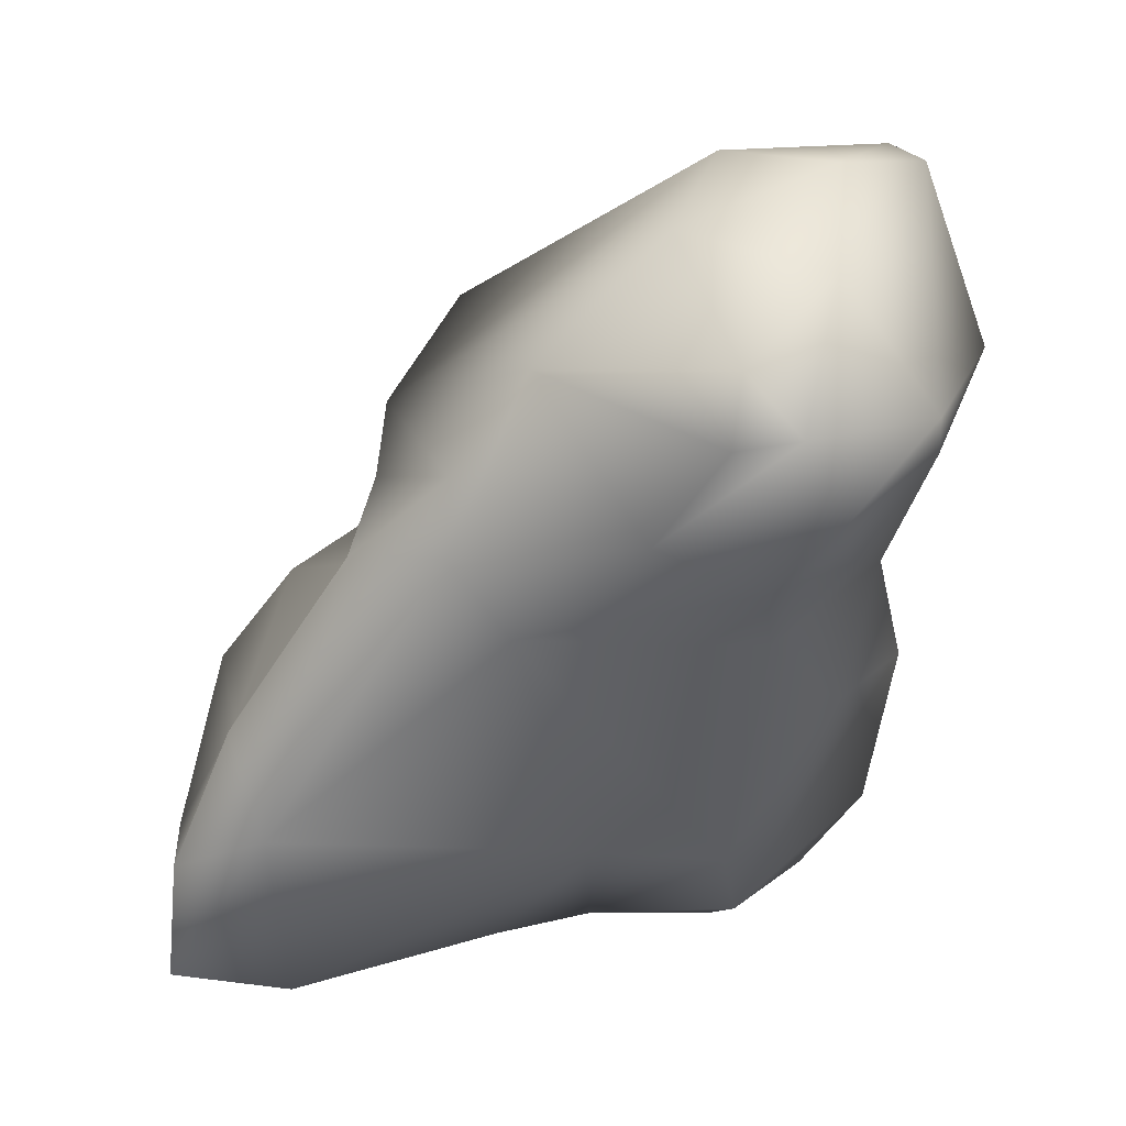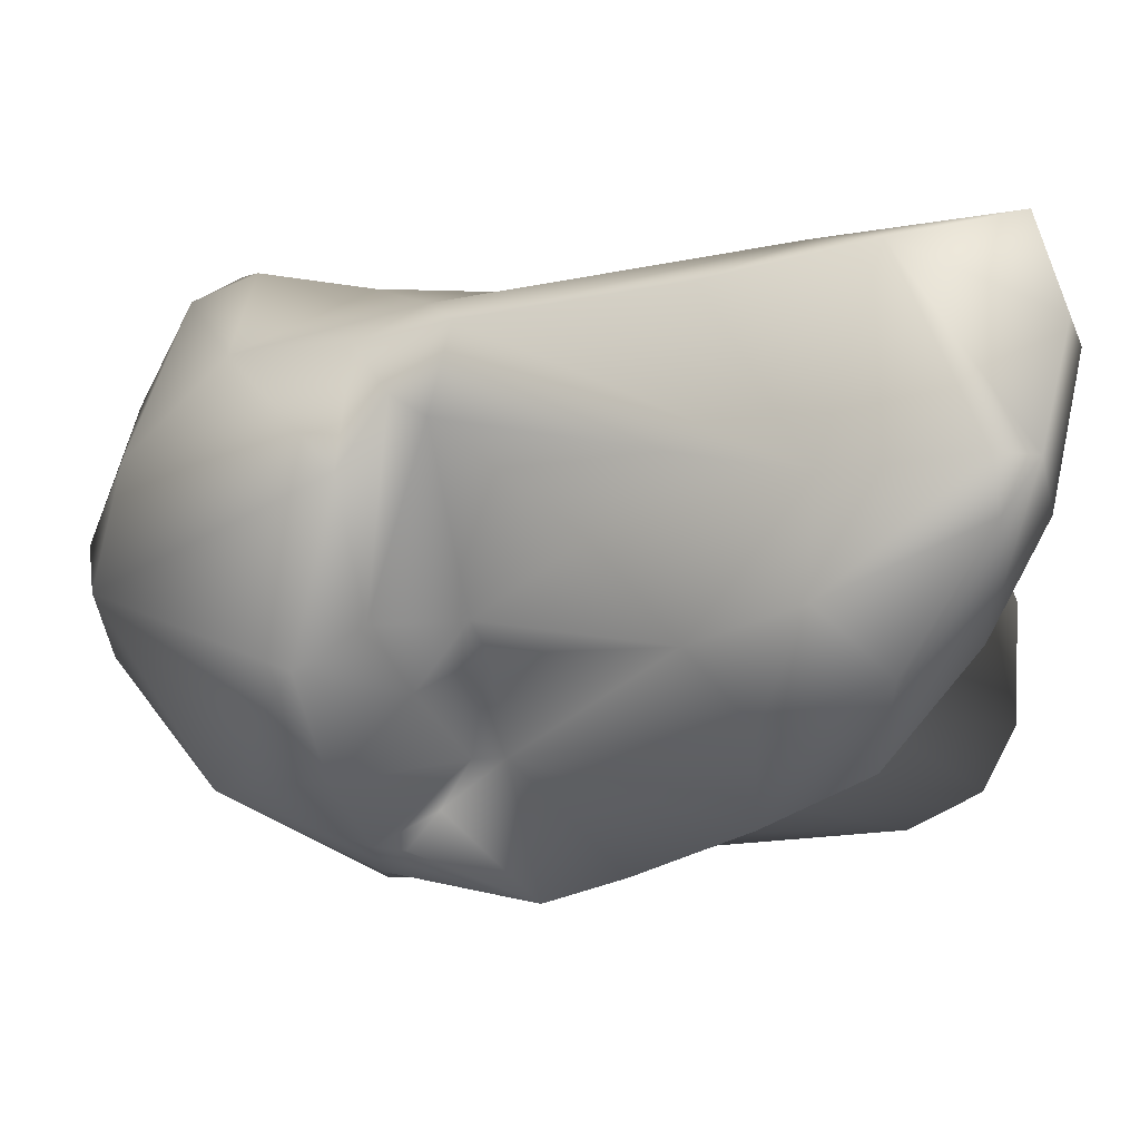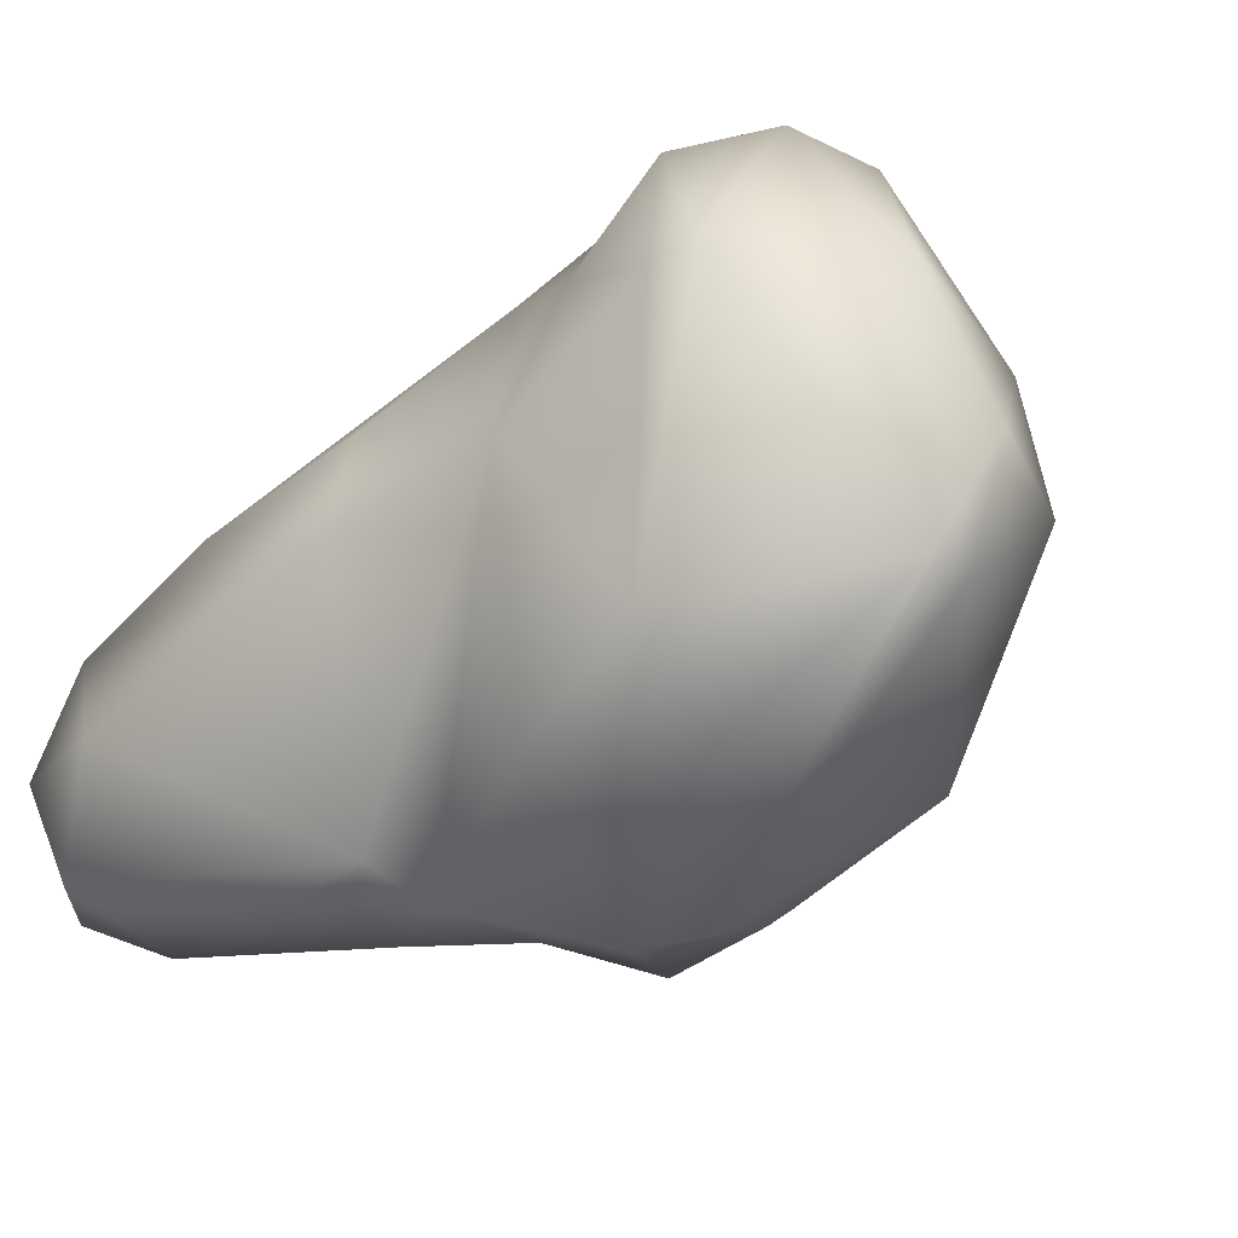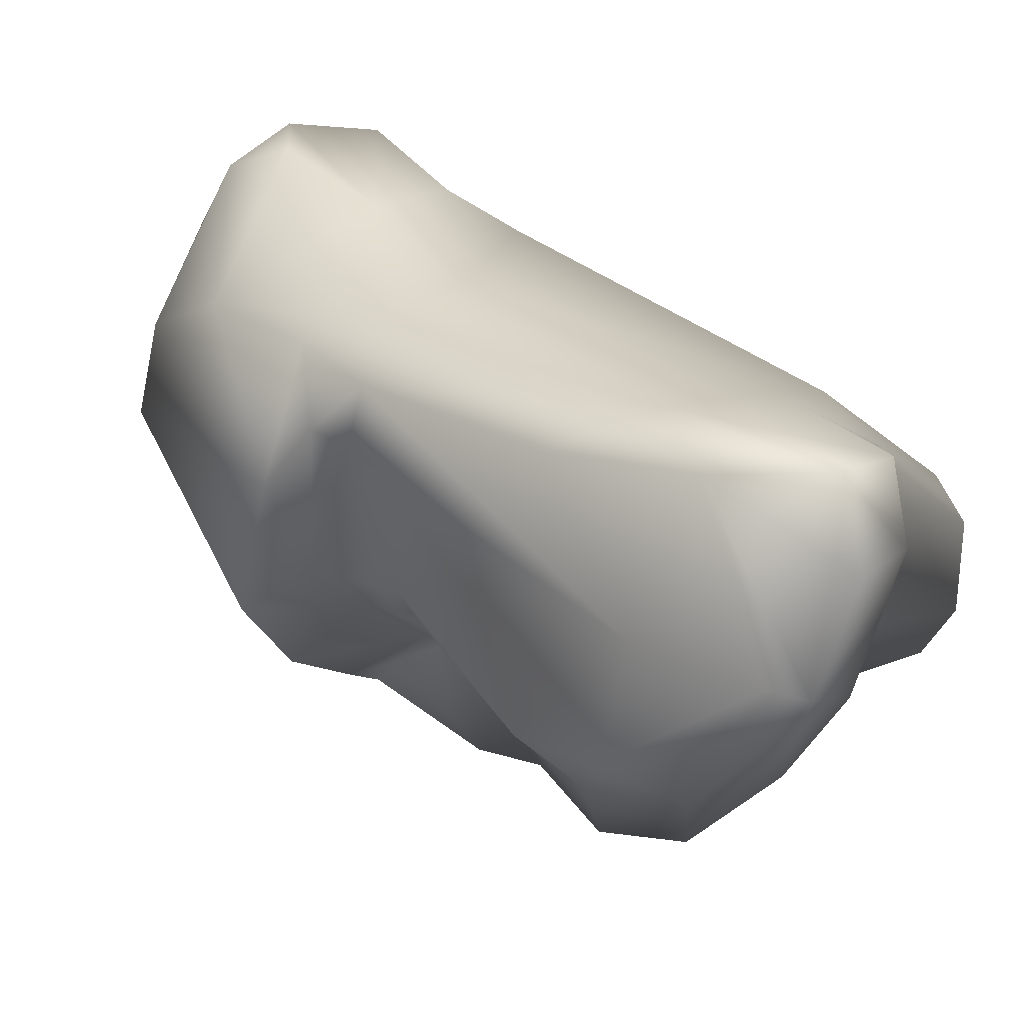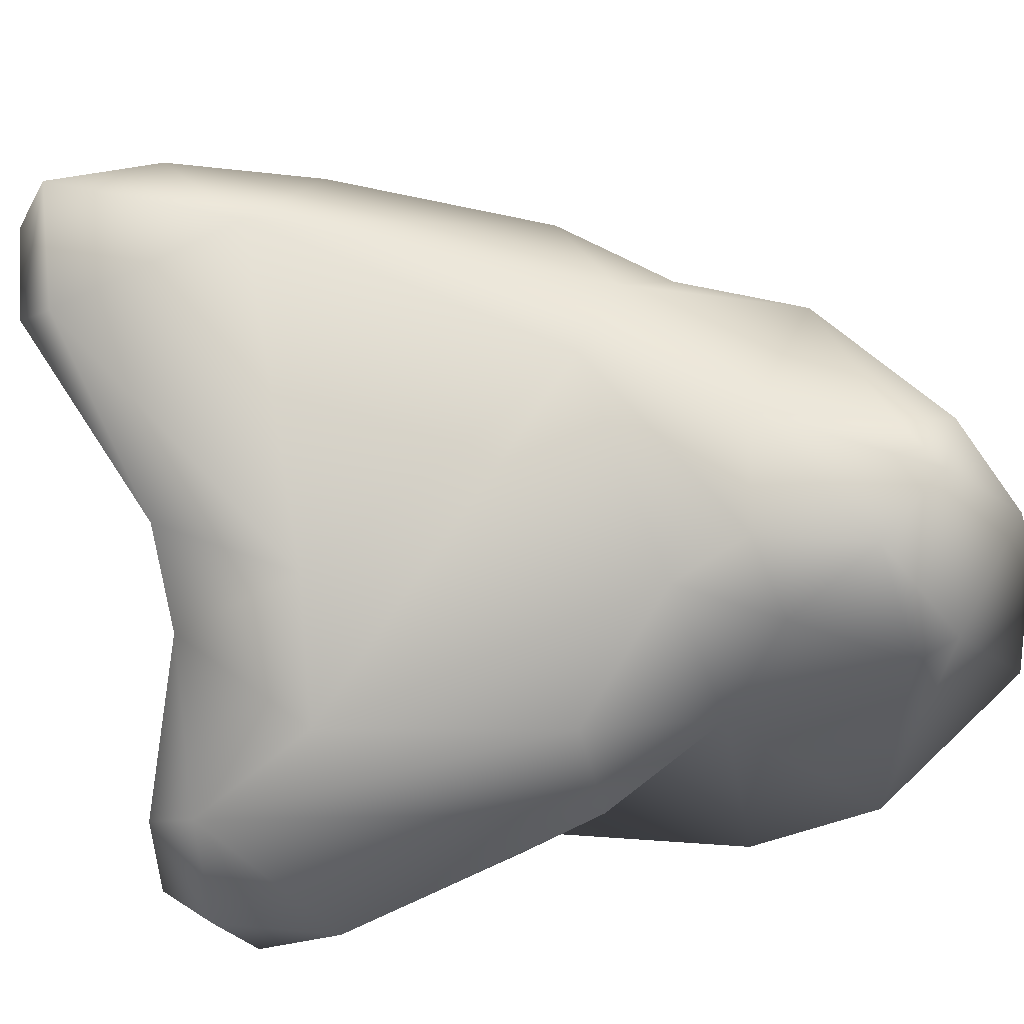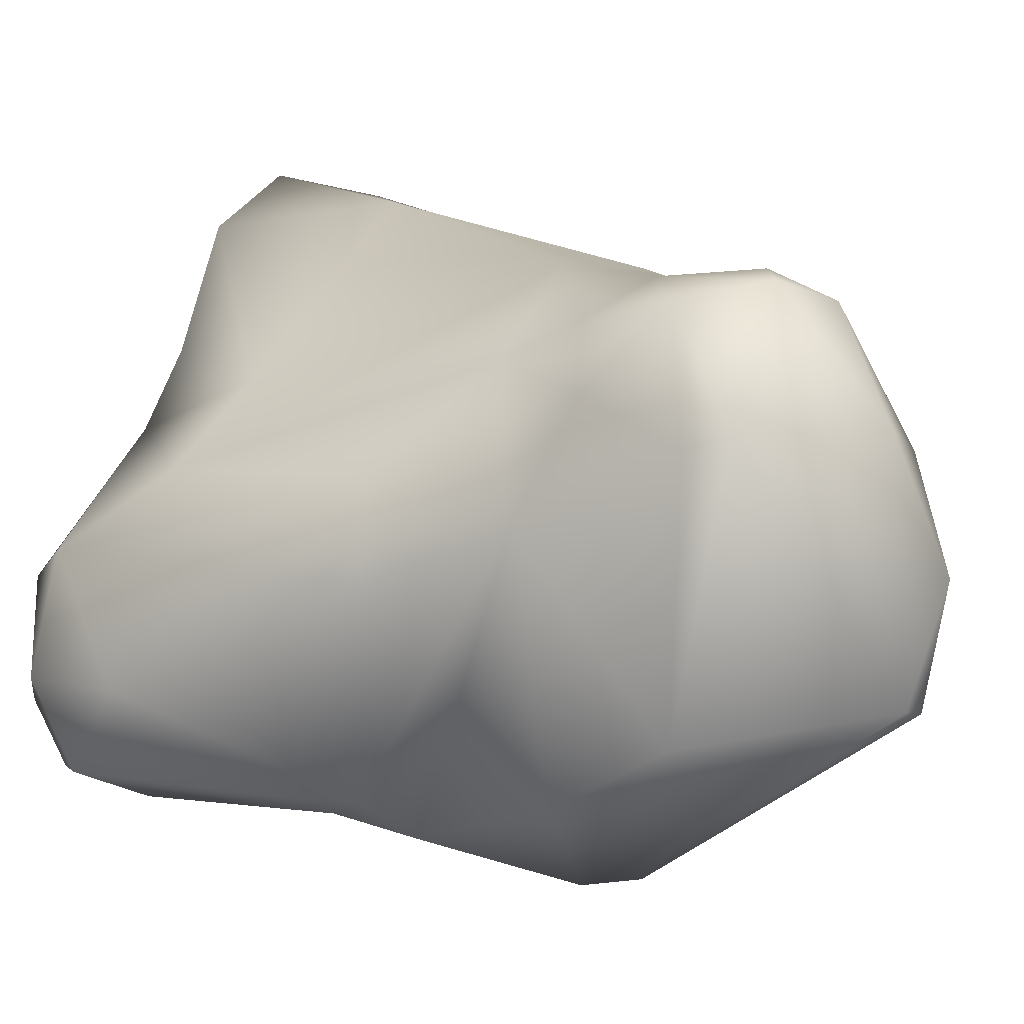
<metadata>
{"format":"obj","ext":"obj","renderer":"f3d","projection":"perspective","resolution":1024,"background":"white","views":[{"elev":29.3,"azim":15.8,"up":"+Y"},{"elev":7.9,"azim":-94.6,"up":"+Z"},{"elev":-18.4,"azim":118.9,"up":"+Z"},{"elev":37.4,"azim":-78.2,"up":"+Z"},{"elev":54.0,"azim":65.6,"up":"+Z"},{"elev":8.5,"azim":102.8,"up":"+Z"}]}
</metadata>
<code>
v -0.0138 -0.02691 0.003993
v -0.01182 -0.0239 0.008425
v -0.01366 -0.02586 0.004057
v -0.01391 -0.02605 0.002741
v -0.01268 -0.02771 0.006819
v -0.0104 -0.02857 0.006015
v -0.01175 -0.02767 0.002485
v -0.0117 -0.02627 -0.000328
v -0.01202 -0.02248 0.003478
v -0.01191 -0.02701 0.009027
v -0.01043 -0.02008 0.007488
v -0.009268 -0.0227 0.008323
v -0.01342 -0.02214 0.00088
v -0.01262 -0.02417 -0.000911
v -0.009081 -0.028 0.007584
v -0.005247 -0.02721 0.002928
v -0.004244 -0.02746 0.004371
v -0.003405 -0.02491 -0.003243
v -0.01149 -0.02401 -0.003175
v -0.003557 -0.0225 -0.005508
v -0.01164 -0.01967 -0.000295
v -0.007323 -0.01497 0.006505
v -0.006878 -0.0144 0.004275
v -0.00864 -0.01791 0.001675
v -0.004688 -0.0145 0.006745
v -0.00162 -0.02455 0.003862
v -0.002948 -0.01642 0.006924
v -0.01112 -0.02138 -0.002219
v -0.002214 -0.0278 0.002398
v 0.000716 -0.02911 -0.006303
v 0.000702 -0.02995 -0.004556
v -0.01 -0.02157 -0.004733
v -0.002754 -0.02065 -0.006465
v -0.005615 -0.01916 -0.006846
v 0.000138 -0.02701 -0.007157
v -0.006393 -0.01537 -0.000483
v -0.00639 -0.01581 -0.001282
v -0.003838 -0.01638 -0.004267
v -0.007103 -0.01352 0.004834
v -0.004837 -0.01274 0.005838
v -0.006147 -0.01299 -0.00061
v -0.002895 -0.009789 0.005437
v 0.000477 -0.01337 0.006868
v 0.001478 -0.02565 0.001873
v 0.003186 -0.01469 0.005971
v 0.003067 -0.01672 0.004963
v 0.001377 -0.02892 -0.000399
v 0.000486 -0.02986 -0.001249
v 0.002655 -0.0292 -0.003518
v 0.002639 -0.0281 -0.005935
v -0.001701 -0.0188 -0.007322
v -0.000225 -0.02134 -0.007428
v -0.004373 -0.01715 -0.007763
v 0.002701 -0.02042 -0.006324
v 0.001681 -0.02142 -0.00689
v -0.004951 -0.0141 -0.002447
v -0.0038 -0.01553 -0.004281
v -0.003356 -0.01477 -0.005632
v -0.007375 -0.01229 0.003101
v -0.006894 -0.01125 -0.001543
v 0.002452 -0.008688 0.006459
v -0.000168 -0.007025 0.002638
v 0.002393 -0.01039 0.007203
v 0.004049 -0.009966 0.007045
v 0.005027 -0.01224 0.006566
v 0.004406 -0.01973 0.002237
v 0.004847 -0.01445 0.004353
v 0.005129 -0.01601 0.001241
v 0.005578 -0.01952 -0.000184
v 0.004435 -0.02633 -0.00331
v 0.001265 -0.01504 -0.008488
v 0.002095 -0.01907 -0.007308
v -0.001663 -0.01343 -0.007558
v -0.002683 -0.01407 -0.007181
v -0.00325 -0.01393 -0.006653
v -0.005424 -0.01208 -0.004458
v -0.003336 -0.01312 -0.006533
v 0.000162 -0.006194 -0.000696
v -0.001251 -0.009225 -0.005493
v 0.004049 -0.007243 0.003664
v 0.00333 -0.005896 8.6e-05
v 0.006673 -0.01058 0.003715
v 0.006642 -0.01171 0.003326
v 0.00681 -0.01193 -0.003525
v 0.005528 -0.01498 -0.005418
v 0.000932 -0.01354 -0.008327
v 0.004651 -0.01156 -0.005686
v -0.002479 -0.01331 -0.007087
v 0.004036 -0.006438 -0.002998
v 0.00503 -0.006711 -0.002757
f 1 2 3
f 1 3 4
f 5 2 1
f 6 1 7
f 1 6 5
f 1 8 7
f 1 4 8
f 2 9 3
f 2 5 10
f 9 2 11
f 12 2 10
f 11 2 12
f 13 3 9
f 3 13 4
f 4 13 14
f 14 8 4
f 6 10 5
f 10 6 15
f 16 6 7
f 6 16 17
f 17 15 6
f 8 16 7
f 18 16 8
f 14 19 8
f 19 20 8
f 8 20 18
f 13 9 21
f 22 9 11
f 23 9 22
f 9 23 24
f 21 9 24
f 12 10 15
f 22 11 12
f 25 22 12
f 12 15 26
f 27 25 12
f 26 27 12
f 13 21 28
f 14 13 28
f 19 14 28
f 17 26 15
f 29 17 16
f 16 18 29
f 17 29 26
f 18 20 30
f 18 30 31
f 18 31 29
f 19 28 32
f 19 32 20
f 33 20 34
f 32 34 20
f 35 20 33
f 20 35 30
f 21 24 36
f 21 36 37
f 38 28 21
f 38 21 37
f 22 39 23
f 40 39 22
f 25 40 22
f 23 36 24
f 36 23 41
f 41 23 39
f 40 25 42
f 43 42 25
f 25 27 43
f 26 44 27
f 26 29 44
f 43 27 45
f 27 46 45
f 44 46 27
f 32 28 38
f 47 44 29
f 48 47 29
f 29 31 48
f 30 49 31
f 30 50 49
f 50 30 35
f 31 49 48
f 38 34 32
f 34 51 33
f 52 33 51
f 33 52 35
f 34 38 53
f 53 51 34
f 50 35 54
f 35 55 54
f 35 52 55
f 56 36 41
f 37 36 56
f 38 37 57
f 57 37 56
f 53 38 58
f 57 58 38
f 59 41 39
f 39 40 59
f 40 42 59
f 59 60 41
f 60 56 41
f 61 62 42
f 42 62 59
f 42 63 61
f 63 42 43
f 43 64 63
f 43 65 64
f 45 65 43
f 44 47 66
f 44 66 46
f 46 67 45
f 65 45 67
f 46 66 68
f 67 46 68
f 66 47 69
f 69 47 70
f 47 49 70
f 48 49 47
f 50 70 49
f 54 70 50
f 71 51 53
f 72 51 71
f 52 51 72
f 52 72 55
f 73 53 74
f 75 53 58
f 75 74 53
f 73 71 53
f 54 68 69
f 68 54 72
f 54 69 70
f 55 72 54
f 56 60 76
f 56 76 57
f 57 77 58
f 57 76 77
f 77 75 58
f 59 62 78
f 59 78 60
f 60 78 79
f 76 60 79
f 61 80 62
f 80 61 64
f 64 61 63
f 81 78 62
f 80 81 62
f 82 64 65
f 64 82 80
f 83 65 67
f 82 65 83
f 69 68 66
f 67 68 83
f 68 84 83
f 85 68 72
f 68 85 84
f 71 73 86
f 86 87 71
f 87 85 71
f 71 85 72
f 88 73 74
f 79 86 73
f 79 73 88
f 75 88 74
f 77 88 75
f 76 79 77
f 77 79 88
f 89 78 81
f 89 79 78
f 86 79 89
f 90 81 80
f 80 82 90
f 81 90 89
f 82 84 90
f 84 82 83
f 90 84 87
f 87 84 85
f 90 87 86
f 86 89 90

</code>
